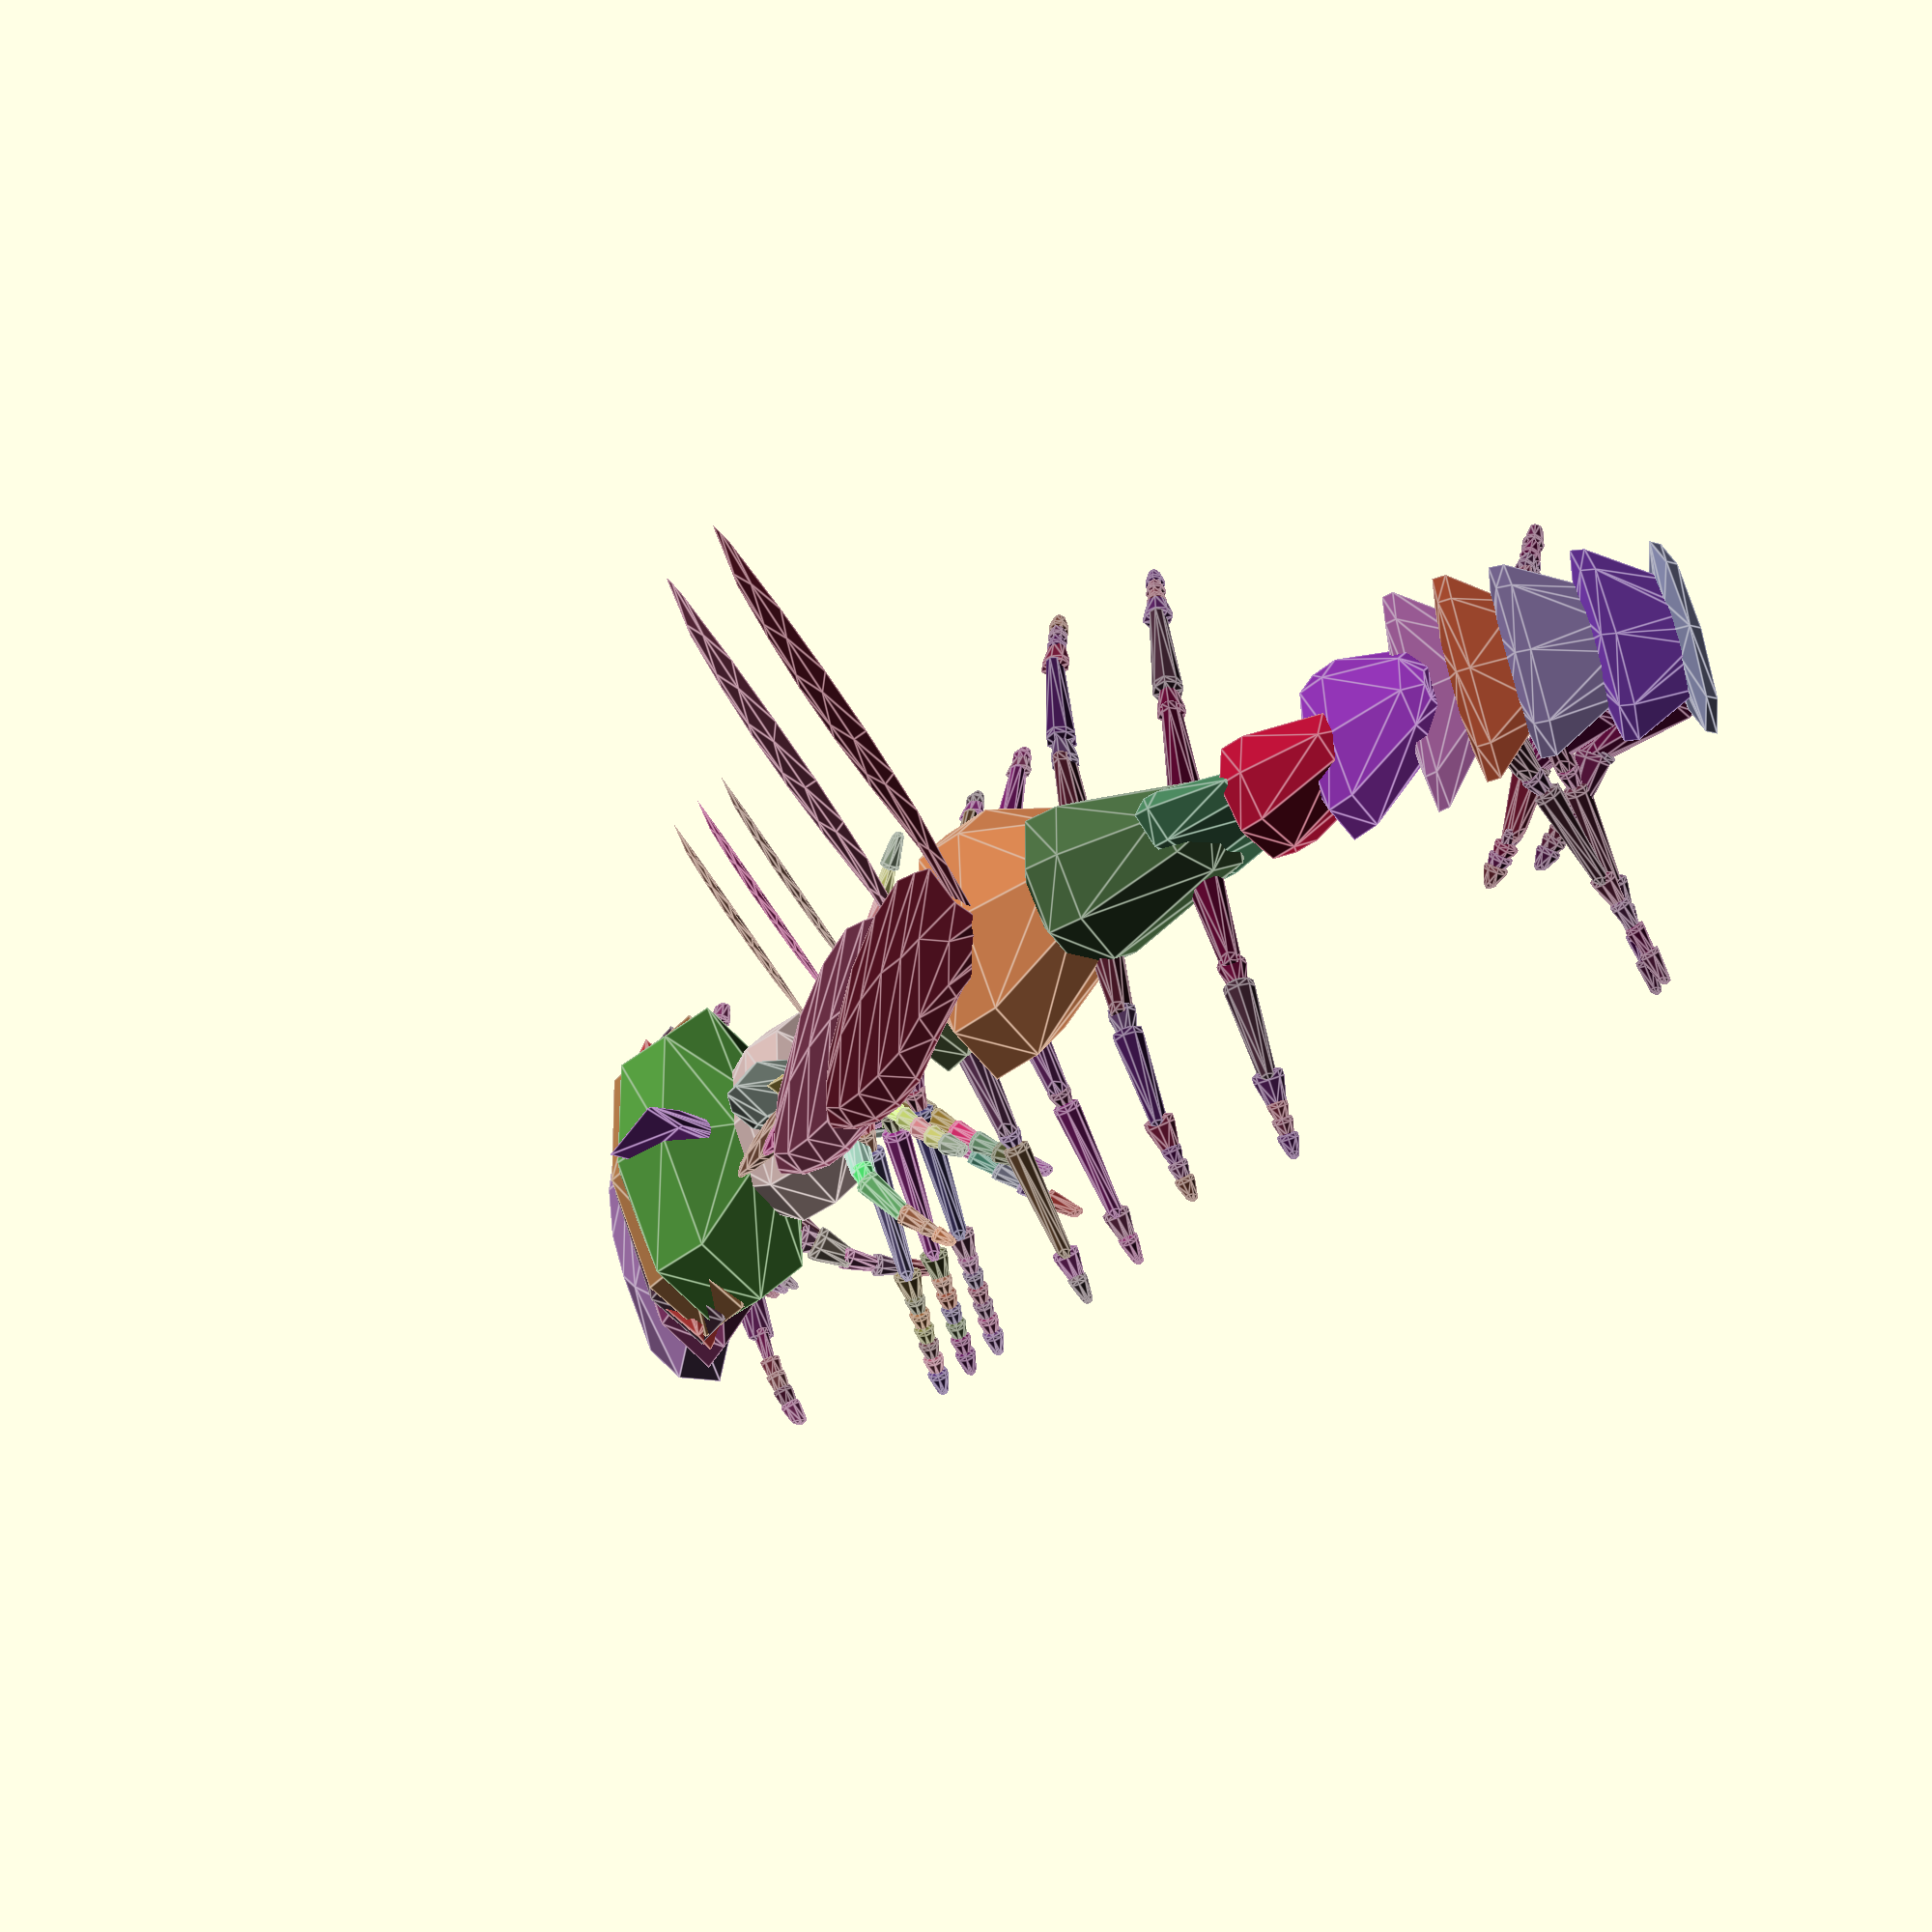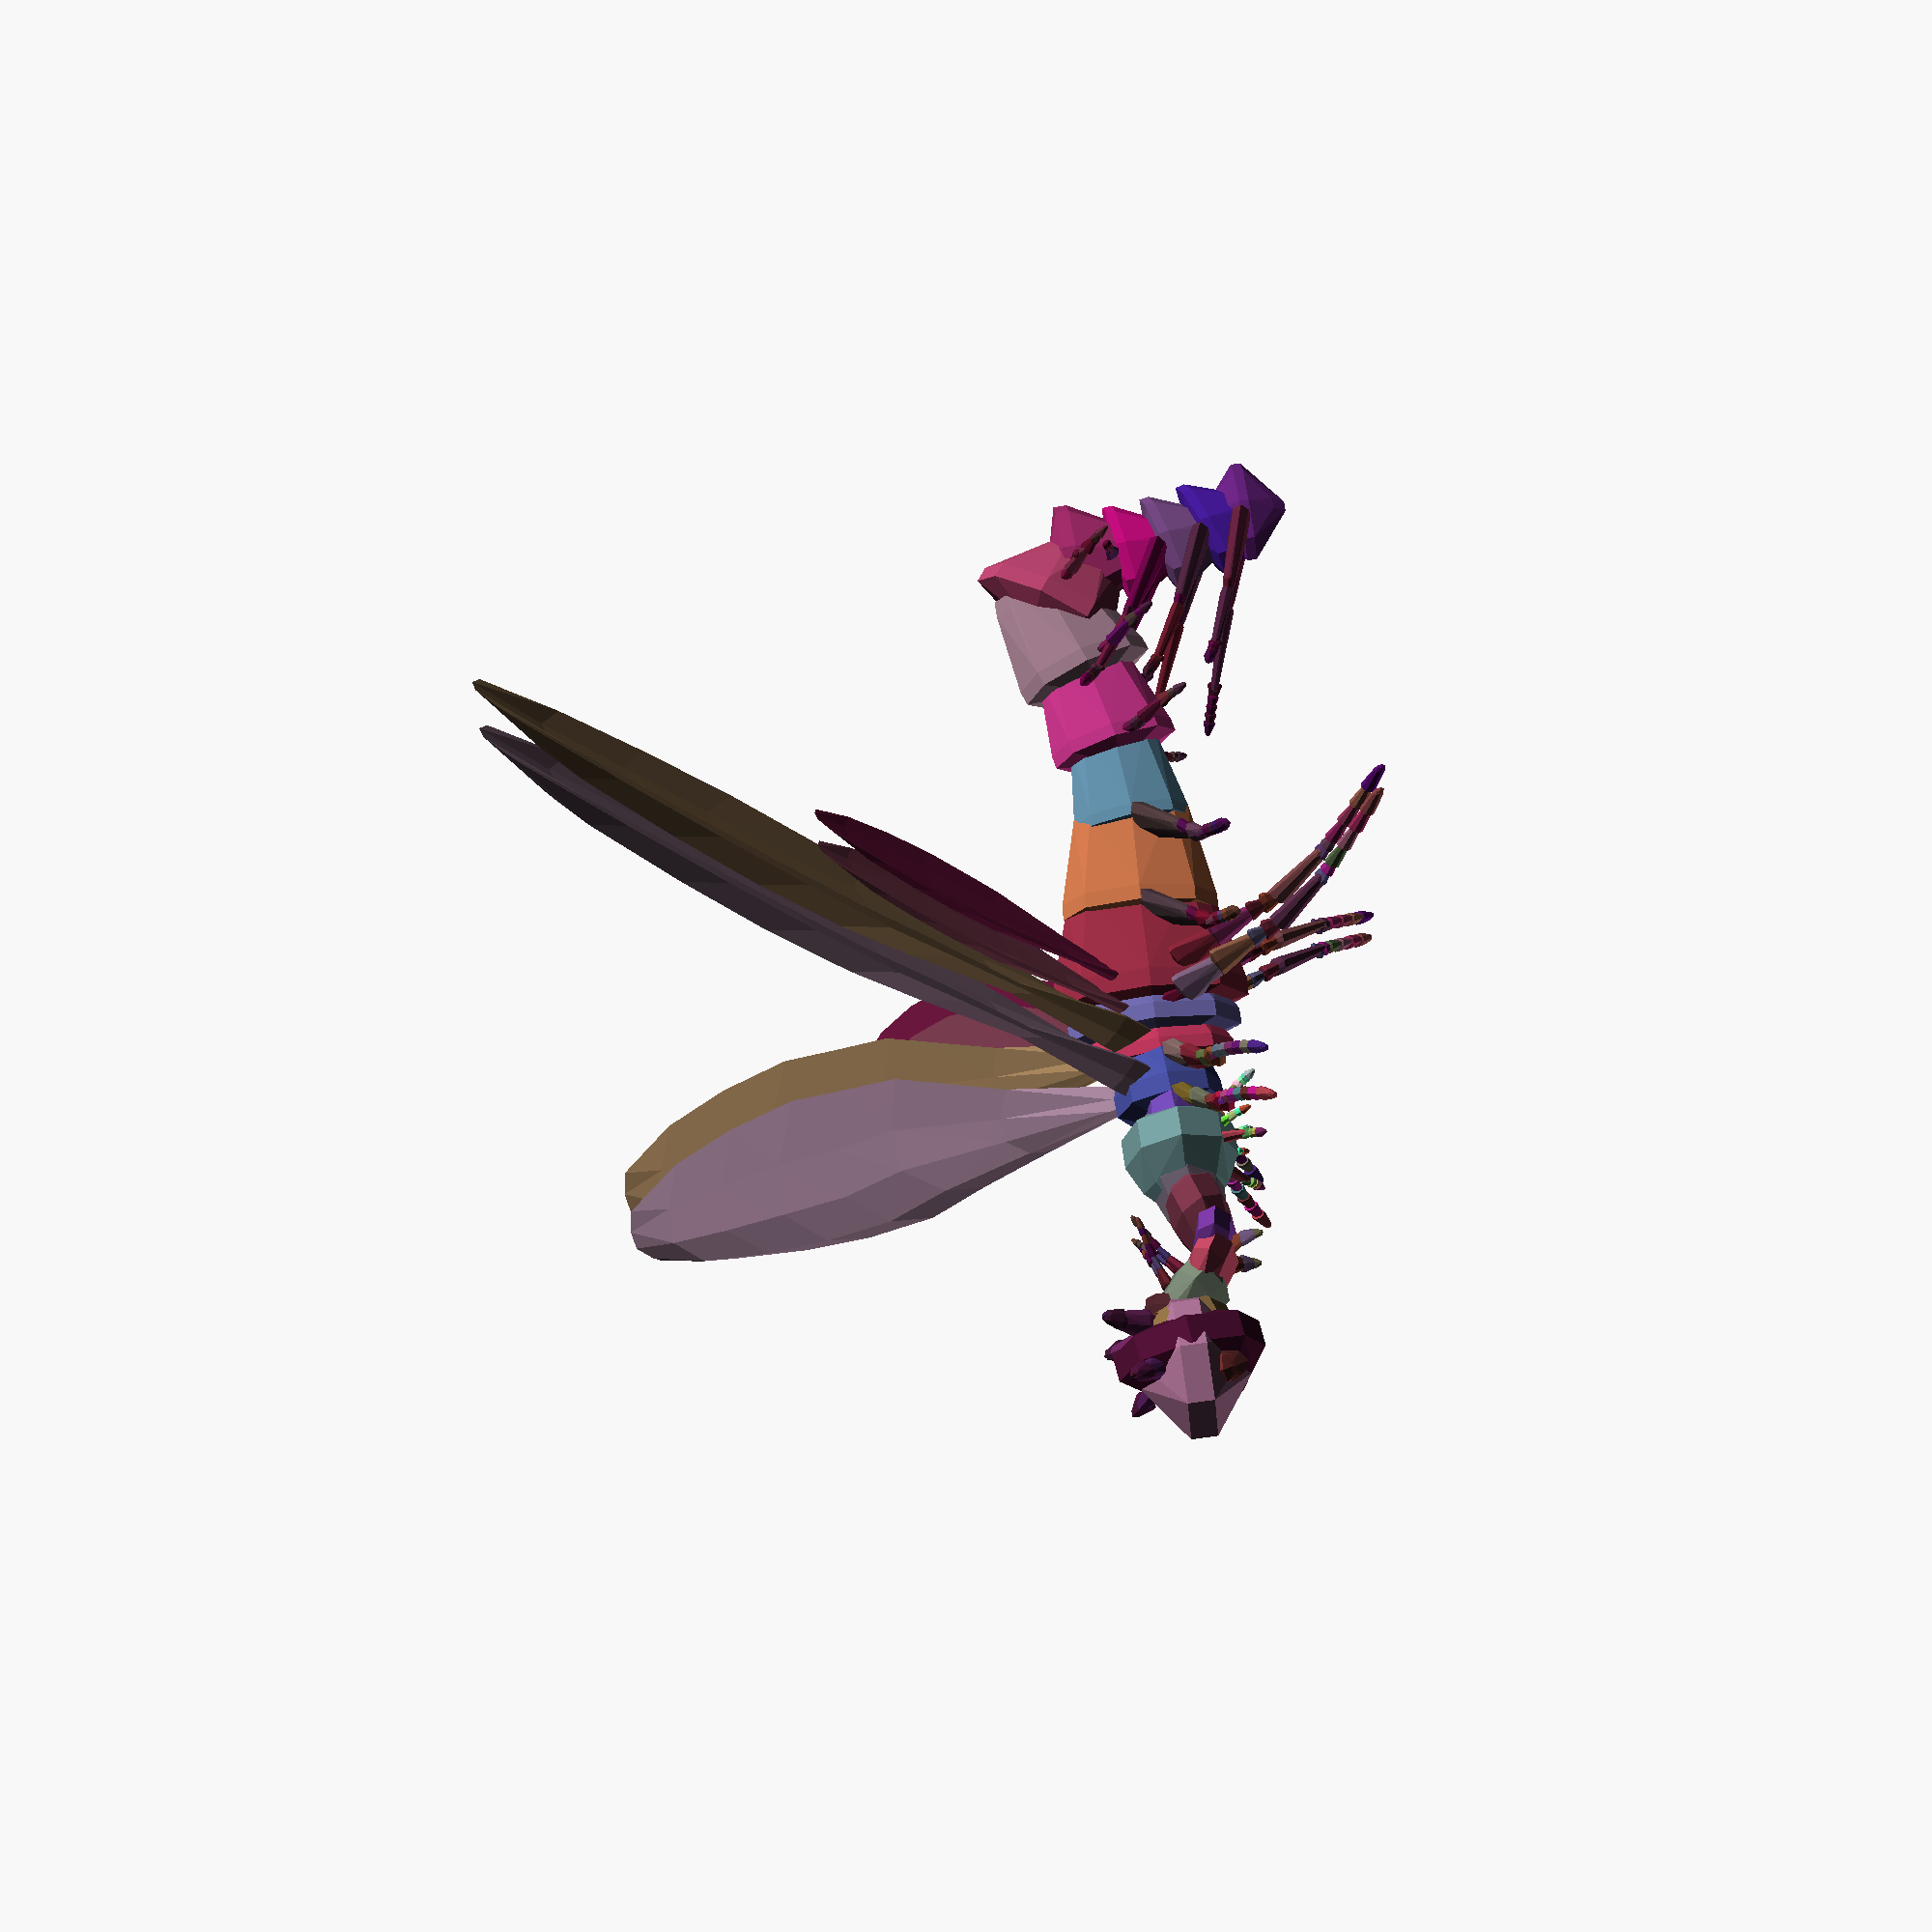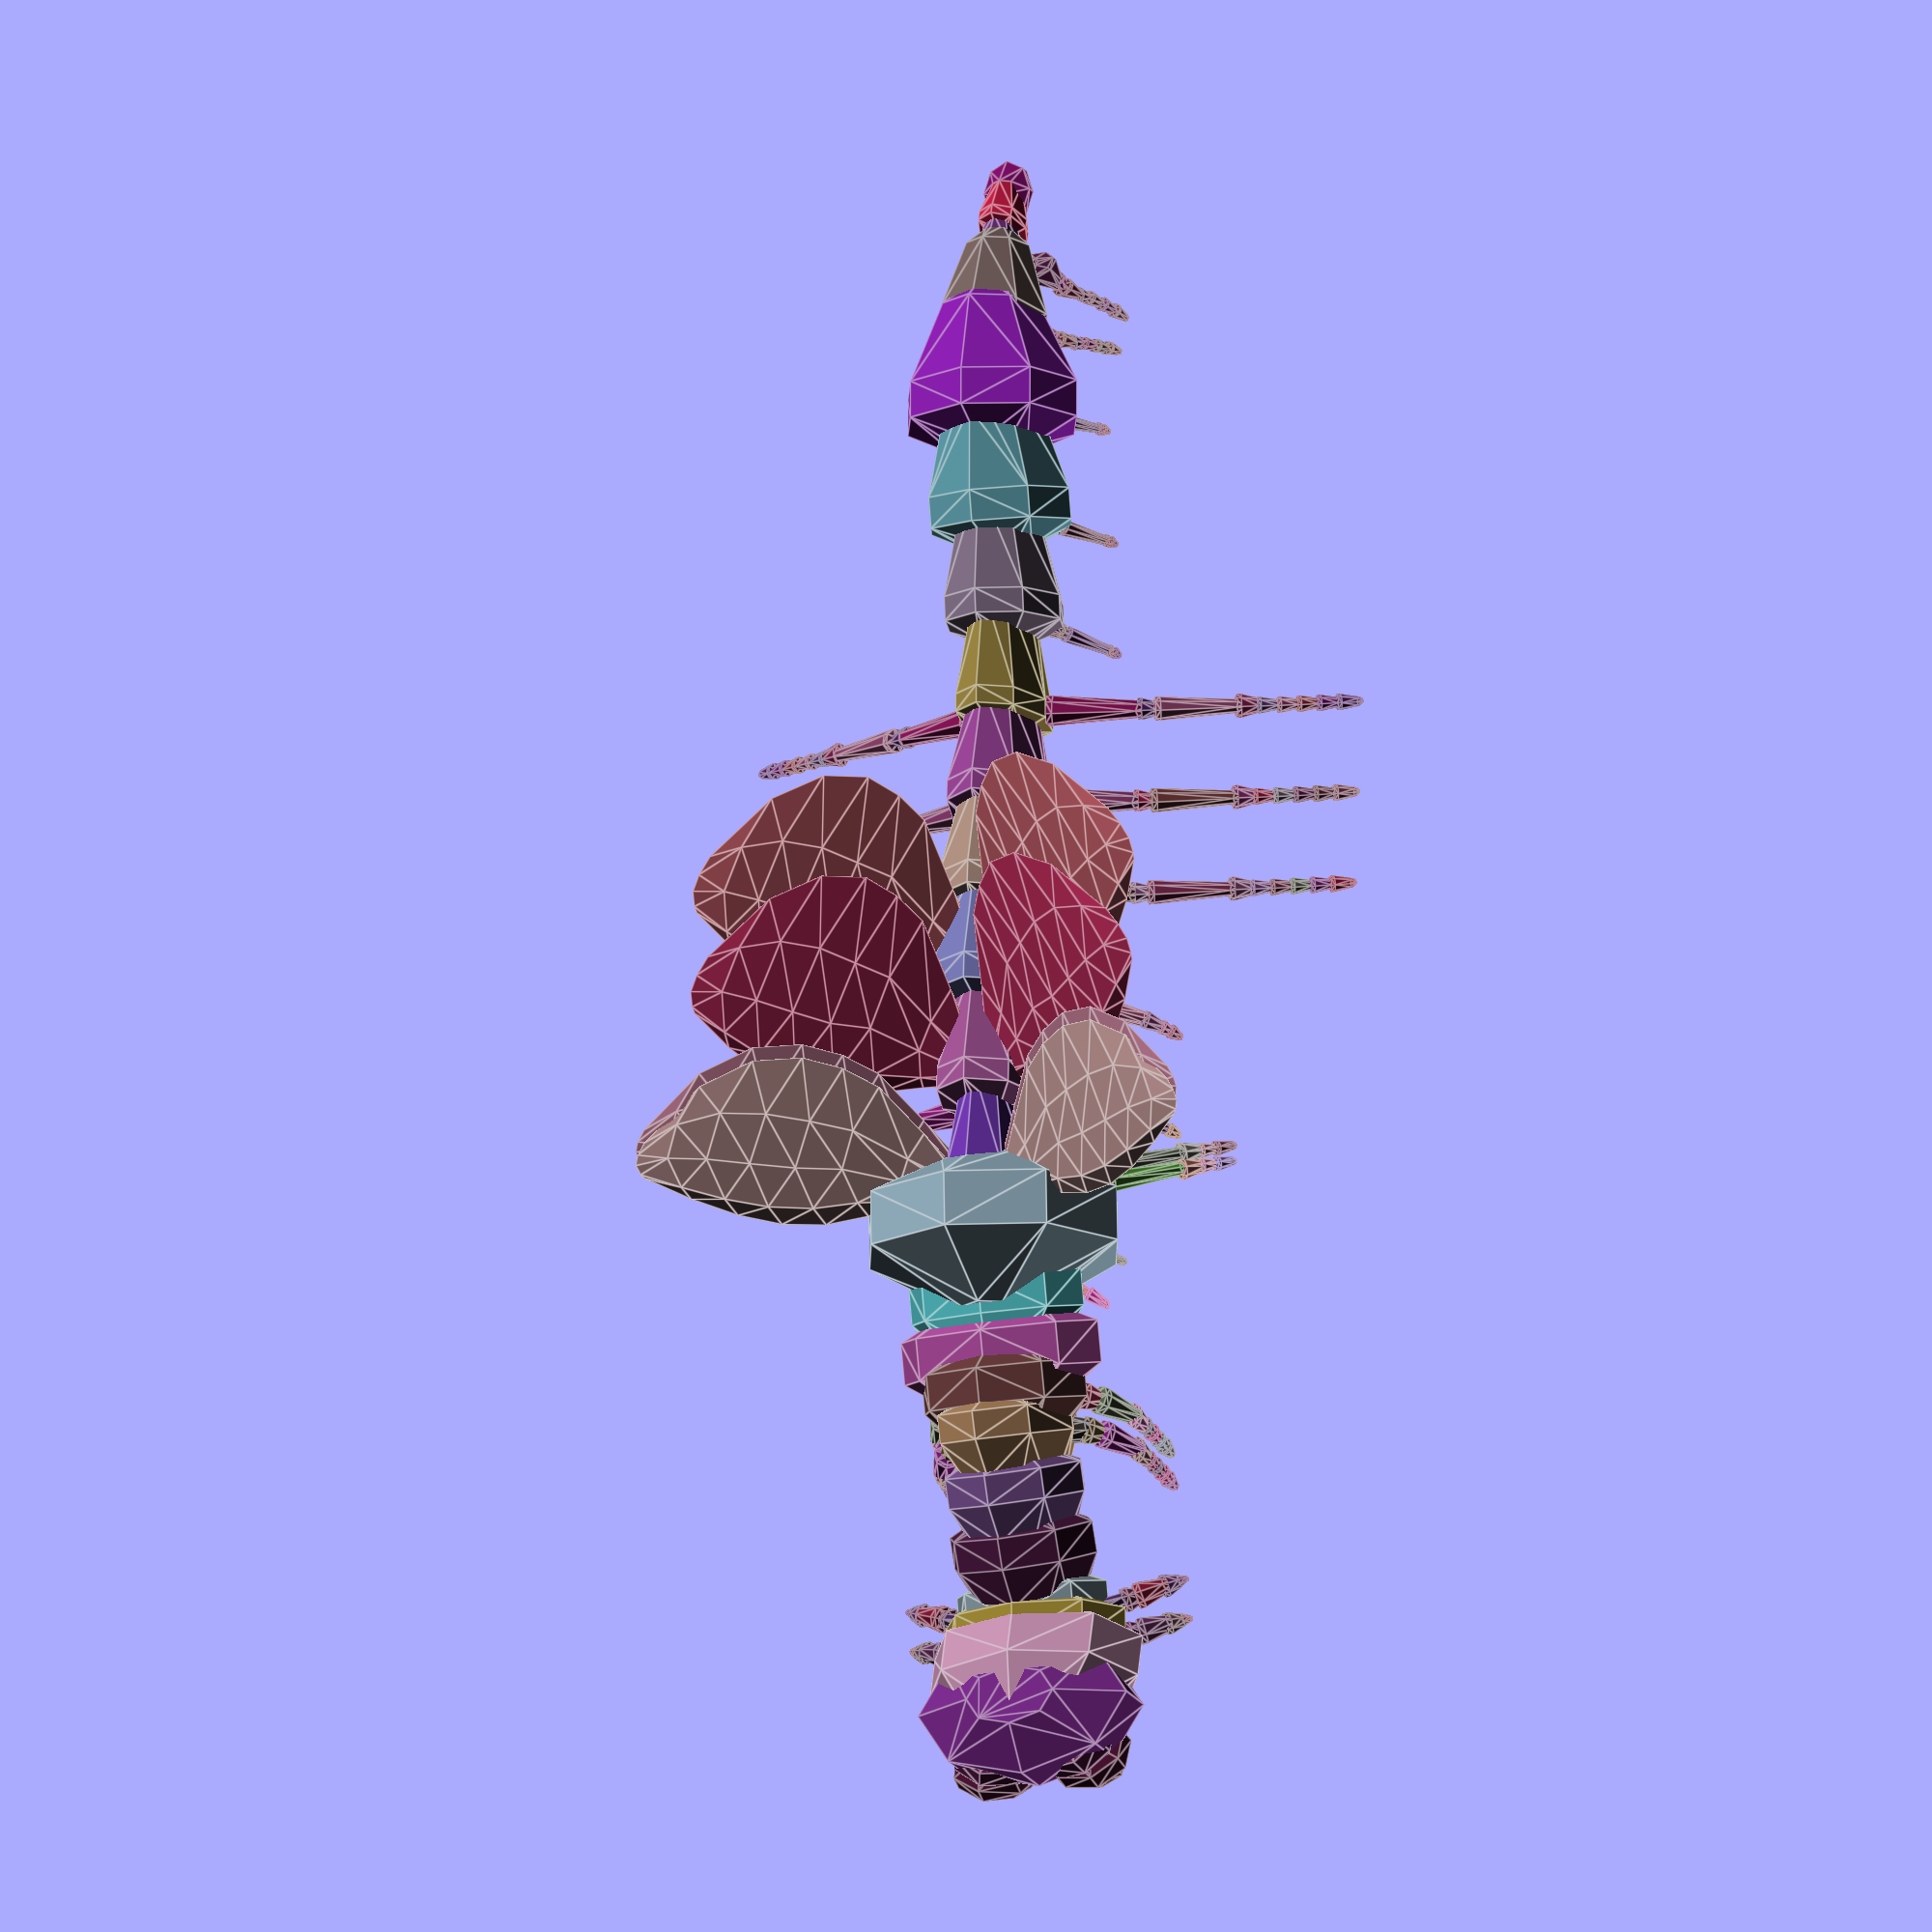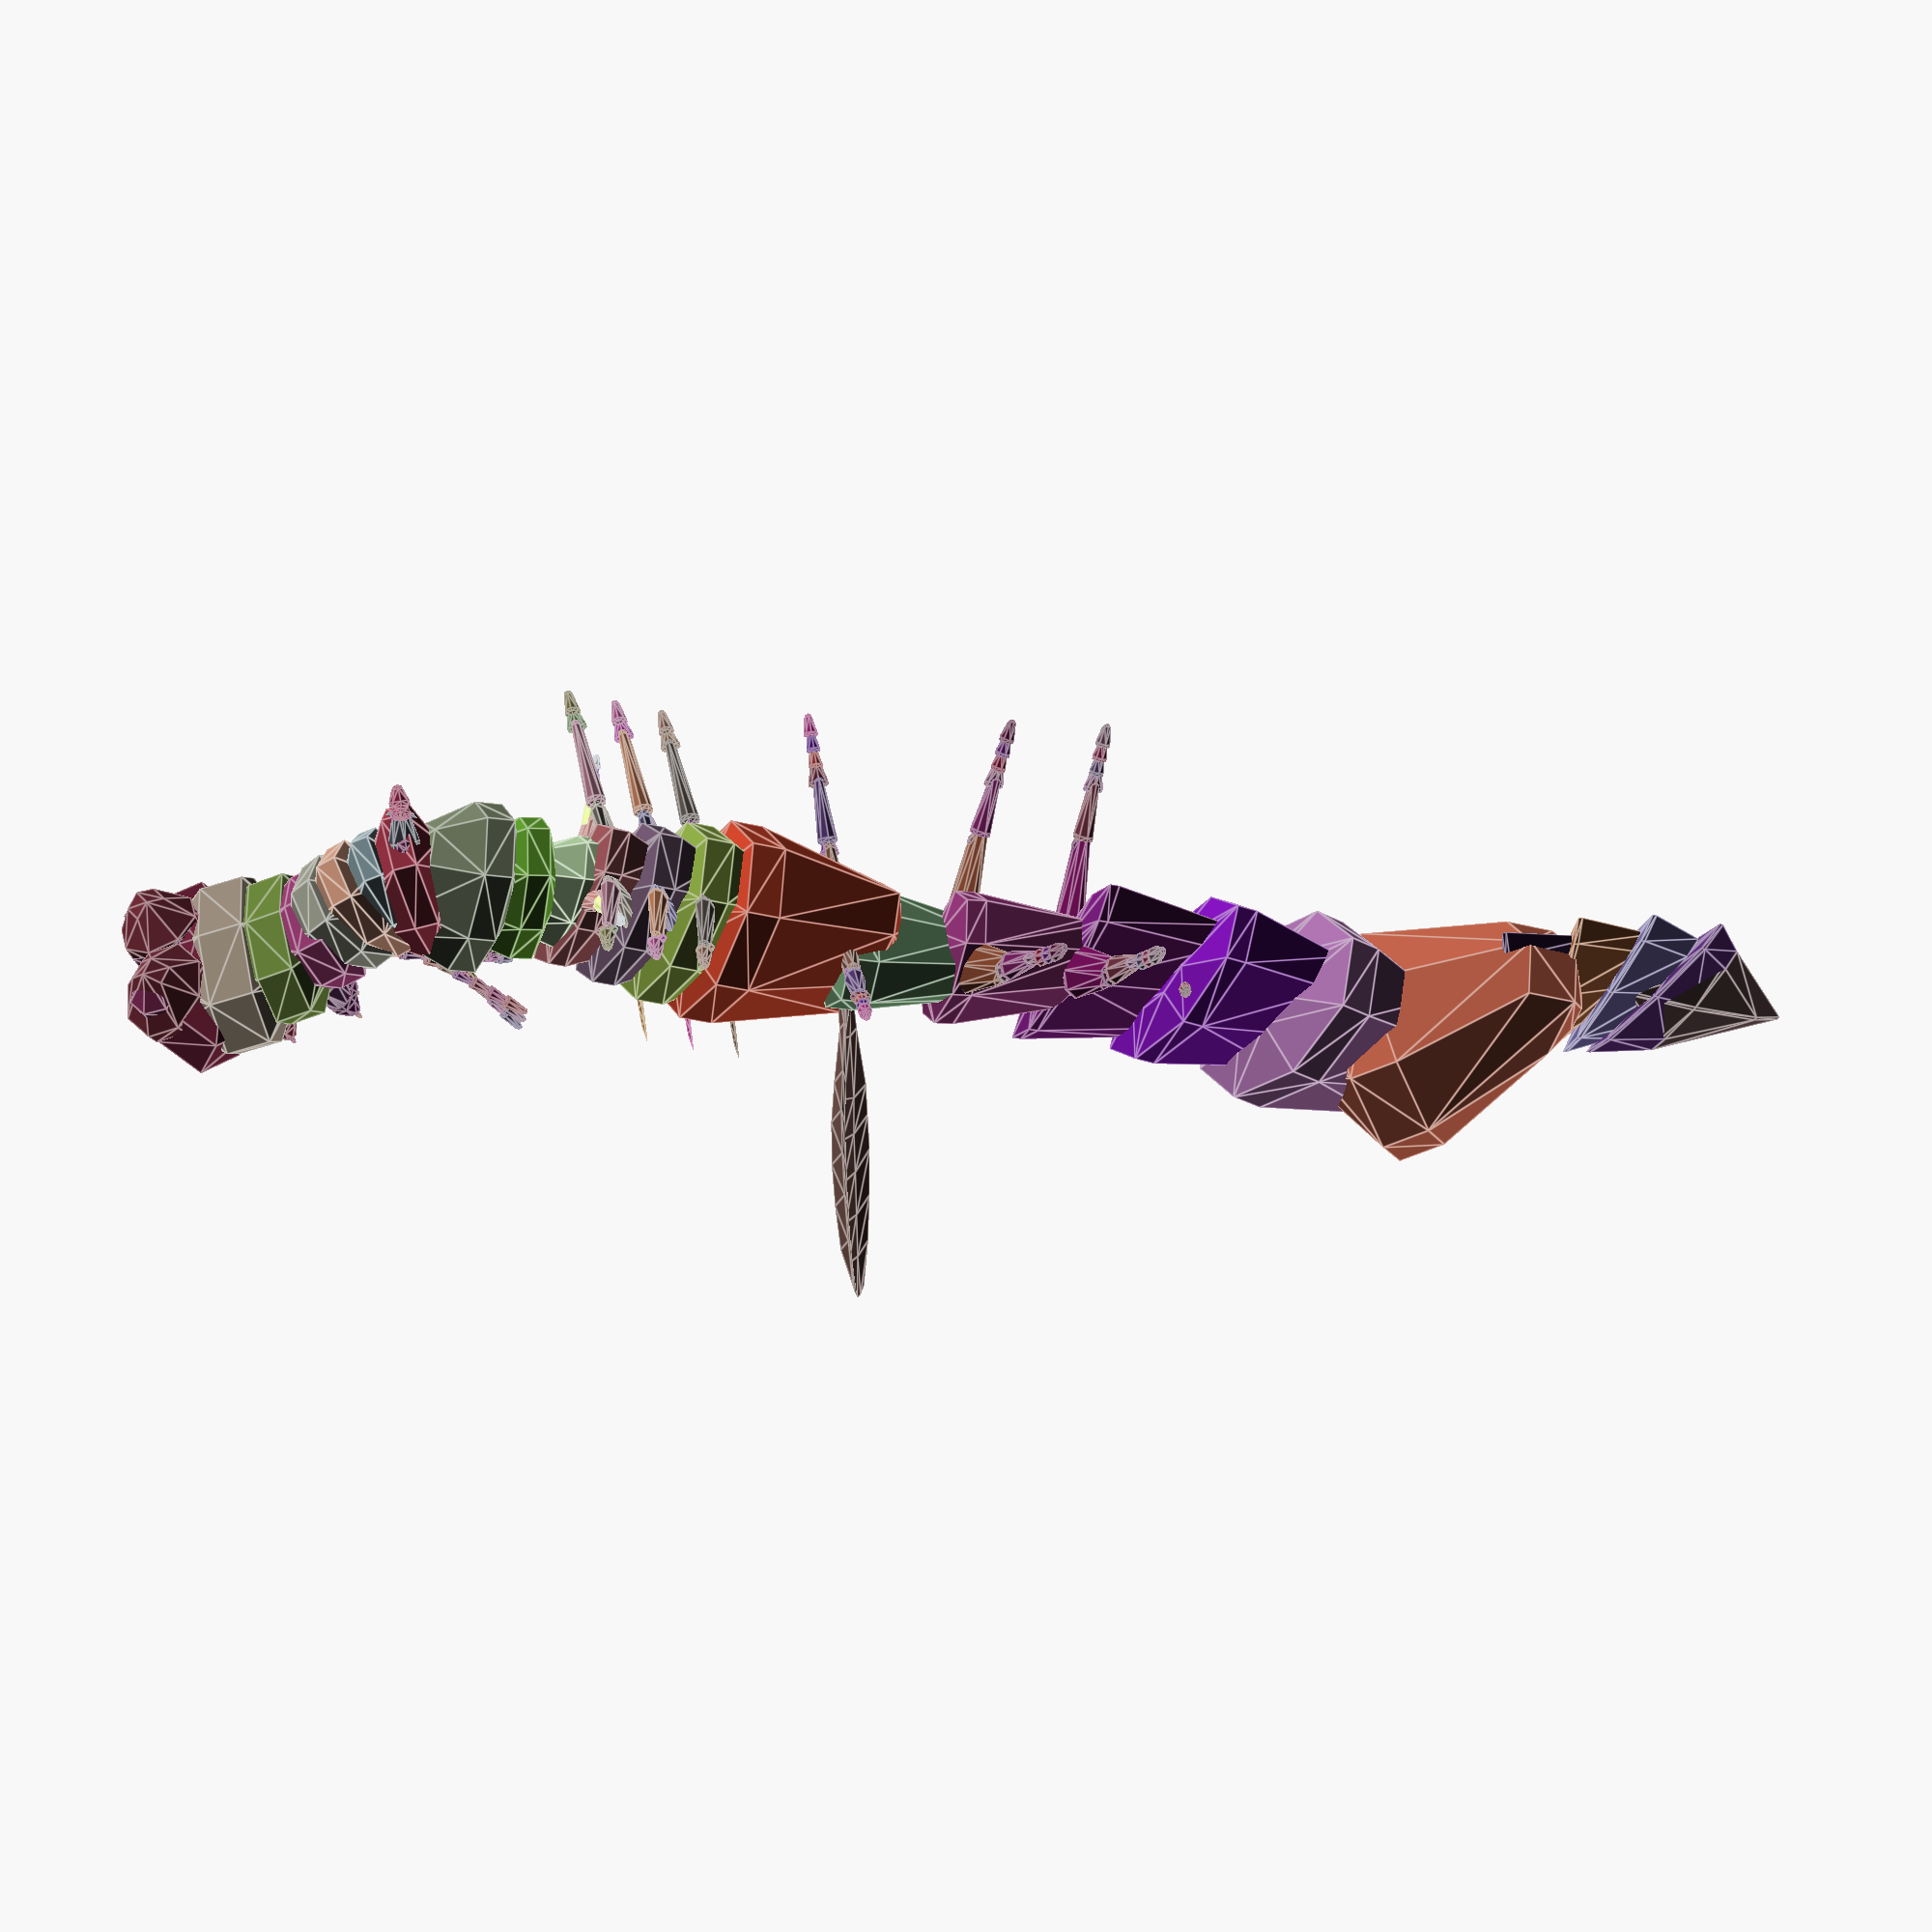
<openscad>
fork = [1, 1,1];
//wing = 1234;
wing=(sanitycheck(blur(lerp(wing1(),wing2(),rnd()),0)));

//echo(str("   wings=",wing,";   "));
grove = [0,0,0]; //[0.5,0.5,0.5];
ring = [
  [0, 1, 1],
  [0, -1, 1],
  [0, -1, -1],
  [0, 1, -1]
];
tex = [1,2,3,4,5,6]; //[["extparams"],["distmap -x,-y,-z,x,y,z"]];

DNA = [base(), head(), ThoraxAbdomen()];
for (x=[0:100:0]){
for (y=[0:100:0]){
translate([x*3.5,y*3.5,0])rotate([0,0,180+rnd(-60,60)])MakeBug([base(), head(), ThoraxAbdomen()]);
}}
//echo(DNA);
//////////////////////MakeBug/////////////////////////////////////
module MakeBug(dna) {
    B = dna[0];
    Bm = flipring(B);
ufdna1=unfold(dna[1]);
ufdna2=unfold(dna[2]);
    H = populatelegs(populate(ufdna1));
    T = populatelegs(populate(ufdna2));

rotate( [0,0,180]) Ltrunk(Bm,H);
Ltrunk(B,T);

  }
  ///////////////////End of MakeBug /////////////////////////////////////////
module Ltrunk (state,T){
lT1=len(T)-1;
for(i=[0:max(0,lT1)]){
color([0.25,0.5/(i+1),0.15]+rndc()*(0.5))
line(T[i][1][2],T[min(i+1,lT1)][1][2],T[i][1][0]);
L=T[i][2];

wing=T[i][4];
//echo(i,wing);
if(wing!=undef){color([0.35,0.5/(i+1),0.15]+rndc()*(0.5/(i/10+1)))translate(T[i][1][2]){
Makewing(wing);
mirror([0,1,0])
Makewing(wing);}
}
for(j=[0:max(0,max(0,len(L)-2))]){
color([0.25,0.250/(i+1),0.15]+rndc()*(0.75/(i/3+1))){
translate(T[i][1][2])rotate([0,90+T[i][1][1][1],0])rotate([L[0][1][1][0],0,L[0][1][1][2]])
{line(L[j][1][2],L[j+1][1][2],L[j][1][0]);
}

translate(T[i][1][2])mirror([0,1,0])rotate([0,90+T[i][1][1][1],0])rotate([L[0][1][1][0],0,L[0][1][1][2]])
{line(L[j][1][2],L[j+1][1][2],L[j][1][0]);
}

}
}


//echo(i,T[i][1]);
}}

module line(p1, p2,d=[1,1,1]) {
  hull() {
   translate(p1)  rotate([0,90+atan2( p2[0]-p1[0],p2[2]-p1[2] ),0])scale([min(d[1]*0.5,d[2]),d[1],d[2]])rotate([0,90,0])sphere(1,$fn=8);
     translate(p2) rotate([0, atan2(p2[0]-p1[0]),0],p2[2]-p1[2])scale([min(d[1]*0.75,d[2]),d[1]*0.75,d[2]]*0.75)rotate([0,90,0])sphere(1,$fn=8);
  }
}




///////////////////////////////// Unroll and Populate Full bodyMap
function flipring(B)= let(v=B[4])[B[0],B[1],B[2],B[3],[ for(i=[0:len(v)-1])[-v[i][0],v[i][1],v[i][2]] ],B[5]]; 
function populate(fdna,state=[ [0,0,0], [0,0,0], [0,0,0] ],i=0)=
let(l=len(fdna)-1,nextstate=popadd(state,fdna[i]))(i==l)?poppack(state,fdna[i]):concat(poppack(state,fdna[i]),populate(fdna,nextstate,i+1));
function populatelegs(f)=[
for(i=[0:len(f)-1])f[i][2]!=[]?[f[i][0],f[i][1],populate(f[i][2]),f[i][3],f[i][4]]:[f[i][0],f[i][1],f[i][2],f[i][3],f[i][4]] ]; 
function popadd(state,fdna)=(len(fdna)==0)?state:let(x=fdna[1][0][0],newdir=state[1]+fdna[1][1])[fdna[1][0],newdir,state[2]+[sin(newdir[1])*x,0,cos(newdir[1])*x]];

function poppack(state,fdna)= let(nextstate=popadd(state,fdna))[[fdna[0],
[nextstate[0],nextstate[1],nextstate[2],fdna[1][3],fdna[1][4],fdna[1][5]],fdna[2],fdna[3],fdna[4] ]]; 

function unfold(fdna)=concat(repete(fdna,0),repete(fdna,1),repete(fdna,2),repete(fdna,3),repete(fdna,4),repete(fdna,5),repete(fdna,6),repete(fdna,7),repete(fdna,8),repete(fdna,9),repete(fdna,10),repete(fdna,11),repete(fdna,12),repete(fdna,13),repete(fdna,14),repete(fdna,15));

function repete(v,i)= 
let(c=round(v[i][0])) 
c>0?
let(l=max(0,len(v)-1))
let(j=min(i+1,l))
[
 for(n=[1:c])[
v[i][0],
[
let(temp=lerp(v[i][1][0],v[j][1][0],n/c))

[v[i][1][0][0],temp[1],temp[2]], v[i][1][1]/c,
v[i][1][2],lerp(v[i][1][3],v[j][1][3],n/c),lerp(v[i][1][4],v[j][1][4],n/c),//ring lerp(v[i][1][5],v[j][1][5],n/c),
],
unfold(v[i][2]),//legs
v[i][3],
v[i][4]  //wings
]]:[];

/////////////////////// Defining Default Body Parts Function s
  function  eye1()=[
[1,[[2,1,1],[0,120, 120],[0,0,0],grove,ring,tex],fork],
[4,[   [0.1, 1, 1], [0,0,0],[7,8,9],grove,ring,tex],fork],
[1,[ [3.03893, 7.97785, 7.97785] ,[0,0,0],[7,8,9],grove,ring,tex],fork],
[1,[ [4.85528, 12.61057, 12.61057] ,[0,0,0],[7,8,9],grove,ring,tex],fork],
[1,[ [4.85528, 12.61057, 12.61057] ,[0,0,0],[7,8,9],grove,ring,tex],fork], 
[1,[  [3.03893, 8.97785, 8.97785],[0,0,0],[7,8,9],grove,ring,tex],fork],
[1,[  [0.1, 0.1, 0.1] ,[0,0,0],[7,8,9],grove,ring,tex], fork]];    
  function  eye2()=[
[1,[[2,1,1],[0,120, 120],[0,0,0],grove,ring,tex],fork],
[8,[   [4, 2, 2], [0,0,0],[7,8,9],grove,ring,tex],fork],
[1,[ [3.03893, 7.97785*1.5, 7.97785*2] ,[0,30,0],[7,8,9],grove,ring,tex],fork],
[1,[ [4.85528, 12.61057*1.5, 12.61057*2] ,[0,30,0],[7,8,9],grove,ring,tex],fork],
[1,[ [4.85528, 12.61057*1.5, 12.61057*2] ,[0,30,0],[7,8,9],grove,ring,tex],fork], 
[1,[  [3.03893, 8.97785*1.5, 8.97785*2],[0,30,0],[7,8,9],grove,ring,tex],fork],
[1,[  [0.1, 0.1, 0.1] ,[0,0,0],[7,8,9],grove,ring,tex], fork]];  

function  ant1()=[
[1,[[5,5,5],[40,150, 110],[100,0,0],grove,ring,tex],fork],
[1,[[15,3,3], [0,0,0],[7,8,9],grove,ring,tex],fork],
[1,[[16,2,2],[0,15,0],[7,8,9],grove,ring,tex],fork],
[1,[[15, 2,2],[0,-15,0],[7,8,9],grove,ring,tex],fork],
[2,[[6,2,2],[0,-45,0],[7,8,9],grove,ring,tex],fork], 
[2,[[7,2,2],[0,-15,0],[7,8,9],grove,ring,tex],fork],
[3,[[5,2,2],[0,-7,0],[7,8,9],grove,ring,tex], fork]]; 
 function  ant2()=[
[1,[[5,5,5],[20,150, 110],[100,0,0],grove,ring,tex],fork],
[1,[[25,5,3], [0,0,0],[7,8,9],grove,ring,tex],fork],
[1,[[26,5,2],[0,15,0],[7,8,9],grove,ring,tex],fork],
[1,[[25, 3,2],[0,-15,0],[7,8,9],grove,ring,tex],fork],
[3,[[16,2,2],[0,-45,0],[7,8,9],grove,ring,tex],fork], 
[6,[[17,1,2],[0,-15,0],[7,8,9],grove,ring,tex],fork],
[3,[[5,1,2],[0,-7,0],[7,8,9],grove,ring,tex], fork]];  
function  bna()=[
[1,[[10,5,5],[-10,-135,intrnd(70,110)],[100,0,0],grove,ring,tex],fork],
[1,[[5,5,4], [0,45,0],[7,8,9],grove,ring,tex],fork],
[1,[[20,5,5],[0,35,0],[7,8,9],grove,ring,tex],fork],
[1,[[5, 5,4],[0,-15,0],[7,8,9],grove,ring,tex],fork],
[1,[[20,5,5],[0,-45,0],[7,8,9],grove,ring,tex],fork], 
[1,[[10,5,4],[0,-15,0],[7,8,9],grove,ring,tex],fork],
[3,[[5,3,3],[0,-7,0],[7,8,9],grove,ring,tex], fork]];
function  mandible()=[
[1,[[0,0,0],[40,-170, 110],[100,0,0],grove,ring,tex],fork],
[1,[[5,10,4], [0,30,0],[7,8,9],grove,ring,tex],fork],
[1,[[5,10,3],[30,30,0],[7,8,9],grove,ring,tex],fork],
[0,[[5, 13,3],[0,-55,0],[7,8,9],grove,ring,tex],fork],
[1,[[10,11,3],[0,-55,0],[7,8,9],grove,ring,tex],fork], 
[1,[[10,9,3],[0,-35,0],[7,8,9],grove,ring,tex],fork],
[1,[[5,5,2 ],[0,-47,0],[7,8,9],grove,ring,tex], fork]];

function bna2()=[
[0,[[0,1,1],[-45,-135,intrnd(70,110)],[100,0,0],grove,ring,tex],fork],
[0,[[0,1, 1],[0,0,0],[7,8,9],grove,ring,tex],fork],
[0,[[0,1,1],[0,0,0],[7,8,9],grove,ring,tex],fork],
[0,[[0,1,1],[0,0,0],[7,8,9],grove,ring,tex],fork],
[0,[[0,1,1],[0,0,0],[7,8,9],grove,ring,tex],fork], 
[0,[[0,1,1],[0,0,0],[7,8,9],grove,ring,tex],fork],
[0,[[0,1,1],[0,0,0],[7,8,9],grove,ring,tex], fork]];
function bna3()=[
[rnd(2),[[rnd(3,15),4,1],[rnd(-90,90),-135,intrnd(70,110)],[7,8,9],grove,ring,tex],fork],
[rnd(2),[[rnd(3,15),5, 8],[0,rnd(-30,30),0],[7,8,9],grove,ring,tex],fork],
[rnd(2),[[rnd(3,60),8,18],[0,rnd(-60,-30),0],[7,8,9],grove,ring,tex], fork],
[rnd(2),[[rnd(3,15),4,8],[0,rnd(-30,30),0],[7,8,9],grove,ring,tex],fork],
[rnd(2),[[rnd(3,60),5,8],[0,rnd(30,60),0], [7,8,9],grove,ring,tex],fork],
[rnd(2),[[rnd(3,15),5,2],[0,rnd(-30,30),0],[7,8,9],grove,ring,tex], fork],
[rnd(8),[[rnd(3,14),4,5],[0,rnd(-30,30),0],[7,8,9],grove,ring,tex],fork]]; 

function ThoraxAbdomen()=lerp(rndTA(),[
[1,[[1,4,12],[0,-90,0],[7,8,9],grove,ring,tex],bna2(),fork ],
[1,[[2,5, 18],[0,5,0],[7,8,9],grove,ring,tex],bna(),fork,lerp(wing1(),wing3(),rnd())],
[1,[[20,20,30],[0,-10,0],[7,8,9],grove,ring,tex], bna(),fork,lerp(wing1(),wing2(),rnd())],
[1,[[20,24,28],[0,-15,0],[7,8,9],grove,ring,tex],bna(),fork ],
[1,[[20,19,19],[0,15,0], [7,8,9],grove,ring,tex],lerp(bna2(),bna(),0),fork ],
[3,[[17,18,8],[0,50,0],[7,8,9],grove,ring,tex], lerp(bna2(),bna(),0.1),fork ],
[3,[[20,4,8],[0,25,0],[7,8,9],grove,ring,tex],lerp(bna2(),bna(),0.1),fork ]],rnd(0,0.5));



function head()=lerp(hrndTA(),[
[1,[[1,14,12],[0,-90,0],[7,8,9],grove,ring,tex],bna2(),fork],
[1,[[10,15,18],[0,25,0],[7, 8,9],grove,ring,tex],bna2(),fork],
[1,[[10,18,18],[0,-20,0],[7,8,9],grove,ring,tex],lerp(mandible(),bna2(),rnd(0,0.5)),fork],
[1,[[5, 18,18],[0,35,0],[7,8,9],grove,ring,tex],lerp(mandible(),bna2(),rnd(0,0.5)),fork],
[1,[[5,15,18],[0,65,0],[7,8,9],grove,ring,tex], lerp(ant2(),ant1(),1),fork],
[1,[[5,15,18],[0,00,0],[7,8,9],grove,ring,tex],lerp(ant2(),eye1(),1),fork], 
[1,[[5,22,23],[0,20,0],[7,8,9],grove,ring,tex],lerp(eye1(),eye2(),rnd()),fork]],rnd(0,0.5)); 
function base()=[[10,4,1], [0,-90,0],[7,8,9],grove,ring,tex];


function rndTA()=[
[rnd(4),[[rnd(1,1),4,1],[0,-90,0],[7,8,9],grove,ring,tex],lerp(bna3(),lerp(bna2(),bna(),rnd()),rnd()),fork,],
[rnd(4),[[rnd(3,60),rnd(3,60), rnd(3,60)],[0,rnd(-3,3),0],[7,8,9],grove,ring,tex],lerp(bna3(),lerp(bna2(),bna(),rnd()),rnd()),fork,lerp(wing2(),wing3(),rnd())],
[rnd(4),[[rnd(3,60),rnd(3,60), rnd(3,60)],[0,rnd(-3,3),0],[7,8,9],grove,ring,tex], lerp(bna3(),lerp(bna2(),bna(),rnd()),rnd()),fork,lerp(wing2(),wing3(),rnd())],
[rnd(5),[[rnd(3,60),rnd(3,60), rnd(3,60)],[0,rnd(-30,30),0],[7,8,9],grove,ring,tex],lerp(bna3(),lerp(bna2(),bna(),rnd()),rnd()),fork],
[rnd(6),[[rnd(3,60),rnd(3,60), rnd(3,60)],[0,rnd(-30,30),0], [7,8,9],grove,ring,tex],lerp(bna3(),lerp(bna2(),bna(),rnd()),rnd()),fork],
[rnd(4),[[rnd(3,60),rnd(3,60), rnd(3,60)],[0,rnd(-200,60),0],[7,8,9],grove,ring,tex], lerp(bna3(),lerp(bna2(),bna(),rnd()),rnd()),fork],
[rnd(4),[[rnd(3,60),rnd(3,60), rnd(3,60)],[0,rnd(-60,60),0],[7,8,9],grove,ring,tex],lerp(bna3(),lerp(bna2(),bna3(),rnd()),rnd()),fork]];
 function hrndTA()=[
[rnd(1),[[rnd(1,1),4,1],[0,-90,0],[7,8,9],grove,ring,tex],lerp(bna3(),lerp(bna2(),bna(),rnd()),rnd()),fork],
[rnd(3),[[rnd(3,30),rnd(3,60), rnd(3,60)],[0,rnd(-30,30),0],[7,8,9],grove,ring,tex],lerp(mandible(),bna2(),rnd()),fork],
[rnd(3),[[rnd(3,30),rnd(3,60), rnd(3,60)],[0,rnd(-30,30),0],[7,8,9],grove,ring,tex],lerp(mandible(),bna2(),rnd()),fork],
[rnd(2),[[rnd(3,30),rnd(3,60), rnd(3,60)],[0,rnd(-30,30),0],[7,8,9],grove,ring,tex],lerp(bna3(),lerp(bna2(),bna(),rnd()),rnd()),fork],
[rnd(4),[[rnd(3,30),rnd(3,60), rnd(3,60)],[0,rnd(-30,30),0], [7,8,9],grove,ring,tex],lerp(bna3(),lerp(bna2(),bna(),rnd()),rnd()),fork],
[rnd(3),[[rnd(3,30),rnd(3,60), rnd(3,60)],[0,rnd(-200,60),0],[7,8,9],grove,ring,tex], lerp(bna3(),lerp(bna2(),bna(),rnd()),rnd()),fork],
[rnd(2),[[rnd(3,30),rnd(3,60), rnd(3,60)],[0,rnd(-60,60),0],[7,8,9],grove,ring,tex],lerp(eye2(),eye1(),rnd()),fork]]; 

module Makewing(wings) {
  ////////////////////////////////module wing(wings) ///////////////////////////////////
  ///////////////////////////////////////////////////////////////////
  overskin = concat([
      let (ws = wings[2], wp = wings[1], p1 = ws[0][0], p2 = ws[1][0], d = len3(p1 - p2))[
        for (j = [0: len(wings[1][0]) - 1])[lerp(p1, p2, wp[0][j][0])[0], lerp(p1, p2, wp[0][j][0])[1], wp[0][j][2] * d*4]]
    ],
[
      let (ws = wings[2], wp = wings[1], p1 = ws[0][1], p2 = ws[1][1], d = len3(p1 - p2))[
        for (j = [0: len(wings[1][0]) - 1])[lerp(p1, p2, wp[0][j][0])[0], lerp(p1, p2, wp[0][j][0])[1], wp[0][j][2] * d*4]]
    ],
    //mid
    [
      for (i = [2: len(wings[2][0]) - 2]) let (ws = wings[2], wp = wings[1], p1 = ws[0][i], p2 = ws[1][i], d = len3(p1 - p2))[
        for (j = [0: len(wings[1][0]) - 1])[lerp(p1, p2, wp[0][j][0])[0], lerp(p1, p2, wp[0][j][0])[1] + wp[0][j][1] * d, lerp(p1, p2, wp[0][j][0])[2] + wp[0][j][2] * d]]
    ], [
      let (i = len(wings[2][0]) - 1, ws = wings[2], wp = wings[1], p1 = ws[0][i], p2 = ws[1][i], d = len3(p1 - p2))[
        for (j = [0: len(wings[1][0]) - 1])[lerp(p1, p2, wp[0][j][0])[0], lerp(p1, p2, wp[0][j][0])[1] + wp[0][j][1] * d, lerp(p1, p2, wp[0][j][0])[2]]]
    ]);
 ////////////////////////////////module wing(wings) ///////////////////////////////////
 ///////////////////////////////////////////////////////////////////
  underskin = concat([
      let (ws = wings[2], wp = wings[1], p1 = ws[0][0], p2 = ws[1][0], d = len3(p1 - p2))[
        for (j = [0: len(wp[1]) - 1])[lerp(p1, p2, wp[1][j][0])[0], lerp(p1, p2, wp[1][j][0])[1], -wp[0][j][2] * d*4]]
    ],
[
      let (ws = wings[2], wp = wings[1], p1 = ws[0][1], p2 = ws[1][1], d = len3(p1 - p2))[
        for (j = [0: len(wp[1]) - 1])[lerp(p1, p2, wp[1][j][0])[0], lerp(p1, p2, wp[1][j][0])[1], -wp[0][j][2] * d*4]]
    ],

    //mid
    [
      for (i = [2: len(wings[2][0]) - 2]) let (ws = wings[2], wp = wings[1], p1 = ws[0][i], p2 = ws[1][i], d = len3(p1 - p2))[
        for (j = [0: len(wp[1]) - 1])[lerp(p1, p2, wp[1][j][0])[0], lerp(p1, p2, wp[1][j][0])[1] + wp[1][j][1] * d, lerp(p1, p2, wp[1][j][0])[2] + wp[1][j][2] * d]]
    ], [
      let (i = len(wings[2][0]) - 1, ws = wings[2], wp = wings[1], p1 = ws[0][i], p2 = ws[1][i], d = len3(p1 - p2))[
        for (j = [0: len(wings[1][1]) - 1])[lerp(p1, p2, wp[0][j][0])[0], lerp(p1, p2, wp[0][j][0])[1] + wp[0][j][1] * d, lerp(p1, p2, wp[0][j][0])[2]]]
    ]);
  ////////////////////////////////module wing(wings) ///////////////////////////////////
  ///////////////////////////////////////////////////////////////////
  rotate(wings[0][1]) scale(wings[0][0]) {union(){
    for (i = [0: len(overskin) - 2]) {
      wingringbridge(overskin[i], overskin[i + 1]);
   color("Red")   wingringbridge(underskin[i + 1],underskin[i]);
    }

    polyhedron(overskin[0], [
      [
        for (i = [0: len(overskin[0]) - 1]) i
      ]
    ]);
    polyhedron(underskin[0], [
      [
        for (i = [0: len(underskin[0]) - 1]) (len(underskin[0]) - 1)-i
      ]
    ]);}
  }
  module wingringbridge(r1, r2) {
    n = len(r1);
    
  for (i = [0: 1])
{ 
polyhedron([r1[i],r2[i],r2[i+1],r1[i+1] ],[[0,1,3],[1,2,3]]);
}
 for (i = [2: n - 2])
{ 
polyhedron([r1[i],r2[i],r2[i+1],r1[i+1] ],[[0,1,2],[0,2,3]]);
}
  };

  /////////////end of/module wing(wings)///////////////////////////////////
}


//////////////////////// Specilaty Wing Functions  /////////////////
/*definedefaultwing1*/
function wing1()=([[[23.215,20.95,20.95],[30,-10,-160]],[[[0,0,0],[0.1,0.15,0.1],[0.349,0.35,0.1],[0.65,0.3,0.1],[1,0.1,0]],[[0,0,0],[0.1,0.15,-0.032],[0.349,0.35,0.032],[0.65,0.3,0.03264],[1,0.1,0]]],[[[0,-0.2,0],[0,0.7,0],[-0.059375,1.5875,0],[-0.2125,2.50619,0],[-0.412438,3.44975,0],[-0.49975,4.40587,0.003125],[-0.384,5.38413,0.015625],[-0.1185,6.38744,0.034375],[0.2,7.4,0.05]],[[0.45,-0.2,0],[0.55,0.7,0],[1.69687,0.98125,0],[2.62188,1.55625,0],[3.16875,2.41875,0],[3.35625,3.43125,0],[3.22187,4.5875,0],[2.3375,5.93125,0],[0.5,7.4,0]]]]);
/*//definedefaultwing2*/
function wing2()=let(m=rnd(5,15))sanitycheck([[[rnd(6)*m,rnd(6)*m,rnd(6)*m],[40,-20,-200]],[[[0,0,0],[0.1,0.15,0.1],[0.349,0.35,0.1],[0.65,0.3,0.05],[1,0.1,0]],[[0,0,0],[0.05,0.15,-0.02],[0.2049,0.35,0.05],[0.65,0.3,0.05],[1,0.05,0]]],[[[0,-0.089,0],[0,0.54,0],[-0.179,1.619,0],[-0.359,2.609,0],[-0.54,3.419,0],[-0.54,4.32,0],[-0.449,5.219,0],[-0.27,6.209,0],[0,7.199,0]],[[0.359,-0.089,0],[0.359,0.54,0],[0.719,1.709,0],[1.289,2.879,0],[1.349,3.509,0],[1.439,4.229,0],[1.349,5.219,0],[1.169,6.209,0],[0.809,7.199,0]]]]);
/*//definedefaultwing3*/
function wing3()=sanitycheck([[[0,0,0],[60,-20,-260]],[[[0,0,0],[0.1,0.15,0.1],[0.349,0.35,0.1],[0.65,0.3,0.05],[1,0.1,0]],[[0,0,0],[0.05,0.15,-0.02],[0.2049,0.35,0.05],[0.65,0.3,0.05],[1,0.05,0]]],[[[0,-0.089,0],[0,0.54,0],[-0.179,1.619,0],[-0.359,2.609,0],[-0.54,3.419,0],[-0.54,4.32,0],[-0.449,5.219,0],[-0.27,6.209,0],[0,7.199,0]],[[0.359,-0.089,0],[0.359,0.54,0],[0.719,1.709,0],[1.289,2.879,0],[1.349,3.509,0],[1.439,4.229,0],[1.349,5.219,0],[1.169,6.209,0],[0.809,7.199,0]]]]);
/*/blurlengthprofile*/
function blur(inwing,c=1)=c<=0?inwing:let(wing=blur(inwing,c-1))[wing[0],wing[1],[concat([wing[2][0][0]],[wing[2][0][1]],[for(i=[2:len(wing[2][0])-2])(wing[2][0][max(i-1,0)]*0.5+wing[2][0][i]+wing[2][0][min(i+1,len(wing[2][0])-1)]*0.5)/2],[wing[2][0][len(wing[2][0])-1]]),concat([wing[2][1][0]],[wing[2][1][1]],[for(i=[2:len(wing[2][1])-2])(wing[2][1][max(i-1,0)]*0.5+wing[2][1][i]+wing[2][1][min(i+1,len(wing[2][1])-1)]*0.5)/2],[wing[2][1][len(wing[2][1])-1]])]];
/*/randsvector*0.1inZ*/
function w3rnd(c)=[rands(-1,1,1)[0]*c,rands(-1,1,1)[0]*c*0.1,rands(-1,1,1)[0]]*c;/*/checkcross-profilesounderskinislowerthaoverskin*/function sanitycheck(v)=[v[0],[v[1][0],[let(l=len(v[1][1])-1)for(i=[0:l])[i==0||i==l?v[1][0][i][0]:v[1][1][i][0],i==0||i==l?v[1][0][i][1]:v[1][1][i][1],i==0||i==l?v[1][0][i][2]:min(v[1][1][i][2],v[1][0][i][2])*0.8]]],v[2]];/*roundeveryiteminanestedlisttoselectedprecition*/function roundlist(v,r=1)=len(v)==undef?v-(v%r):len(v)==0?[]:[for(i=[0:len(v)-1])roundlist(v[i],r)];/*multiplyeveryiteminanestedlistbyselecteddeviance*/function deepmutate(v,r=0.01)=len(v)==undef?v*rnd(1-r,1+r):len(v)==0?[]:[for(i=[0:len(v)-1])roundlist(v[i],r)];

///////////////// Common functions //////////////////////////////

/////////////////////////////////////Common

function  intrnd(a = 0, b = 1) = round((rands(min(a, b), max(a, b), 1)[0]));
function  rndc() = [rands(0, 1, 1)[0], rands(0, 1, 1)[0], rands(0, 1, 1)[0]];
function lerp(start, end, bias) = (end * bias + start * (1 - bias));
function len3(v) = len(v) == 2 ? sqrt(pow(v[0], 2) + pow(v[1], 2)) : sqrt(pow(v[0], 2) + pow(v[1], 2) + pow(v[2], 2));
function rnd(a = 0, b = 1) = (rands(min(a, b), max(a, b), 1)[0]);
function rndR()=[rands(0,360,1)[0],rands(0,360,1)[1],rands(0,360,1)[0]];

</openscad>
<views>
elev=192.1 azim=203.1 roll=125.9 proj=p view=edges
elev=275.4 azim=168.8 roll=82.2 proj=p view=wireframe
elev=198.4 azim=106.9 roll=157.5 proj=o view=edges
elev=223.9 azim=53.1 roll=26.0 proj=p view=edges
</views>
